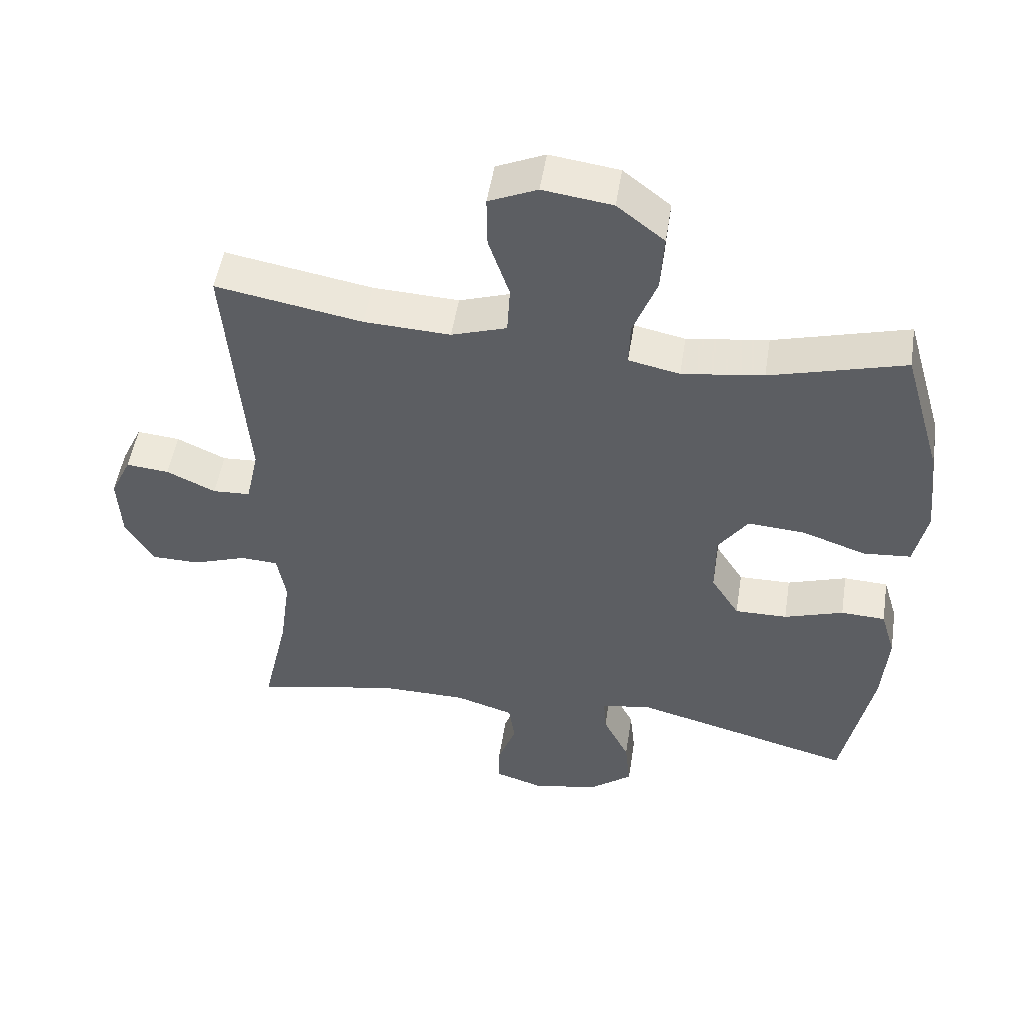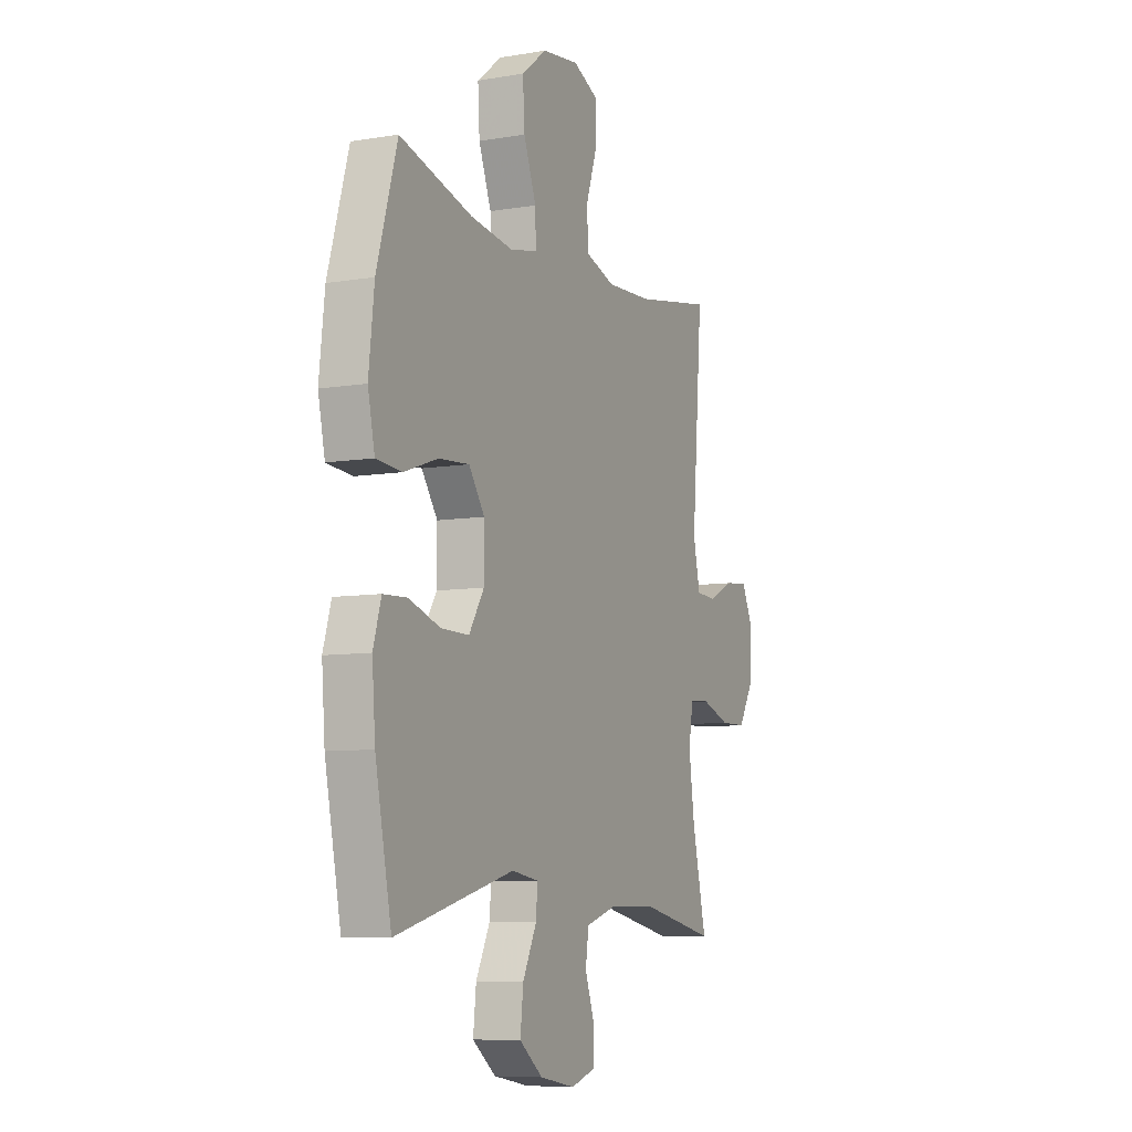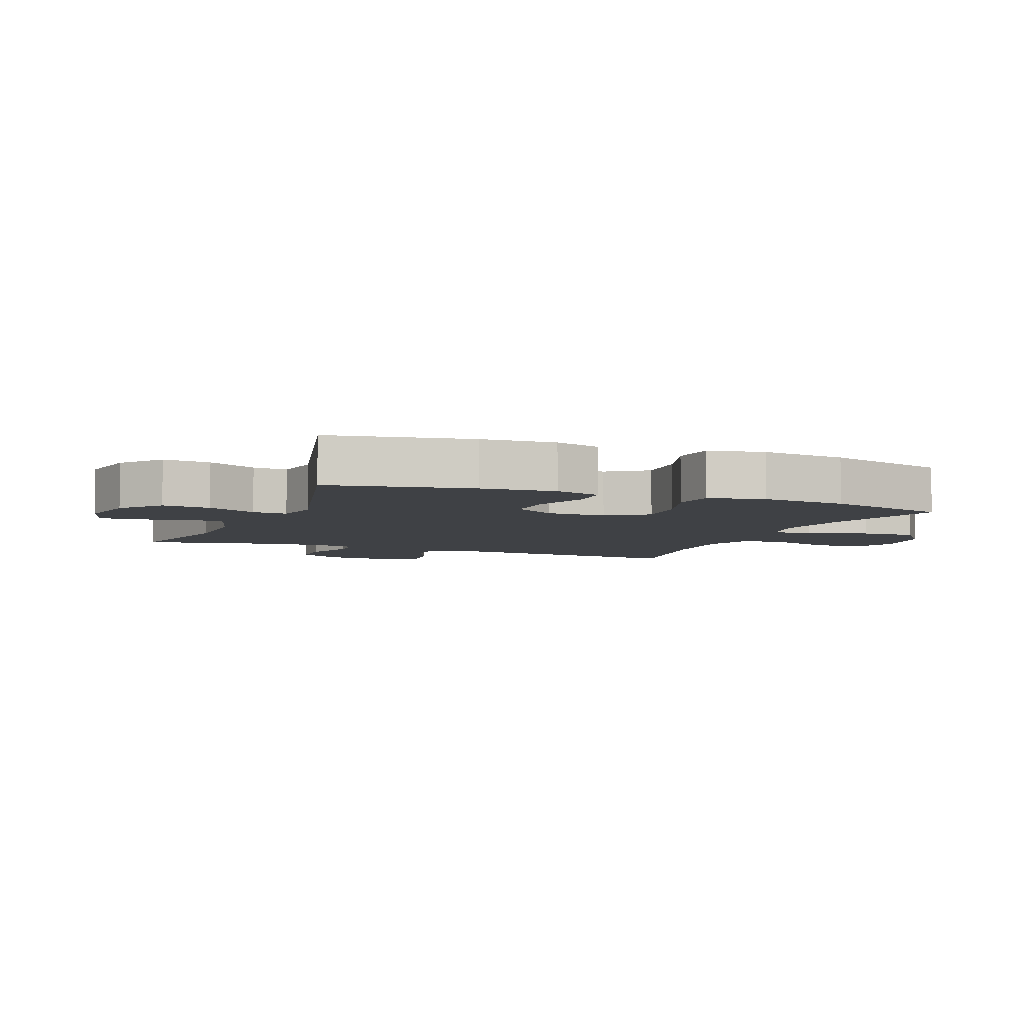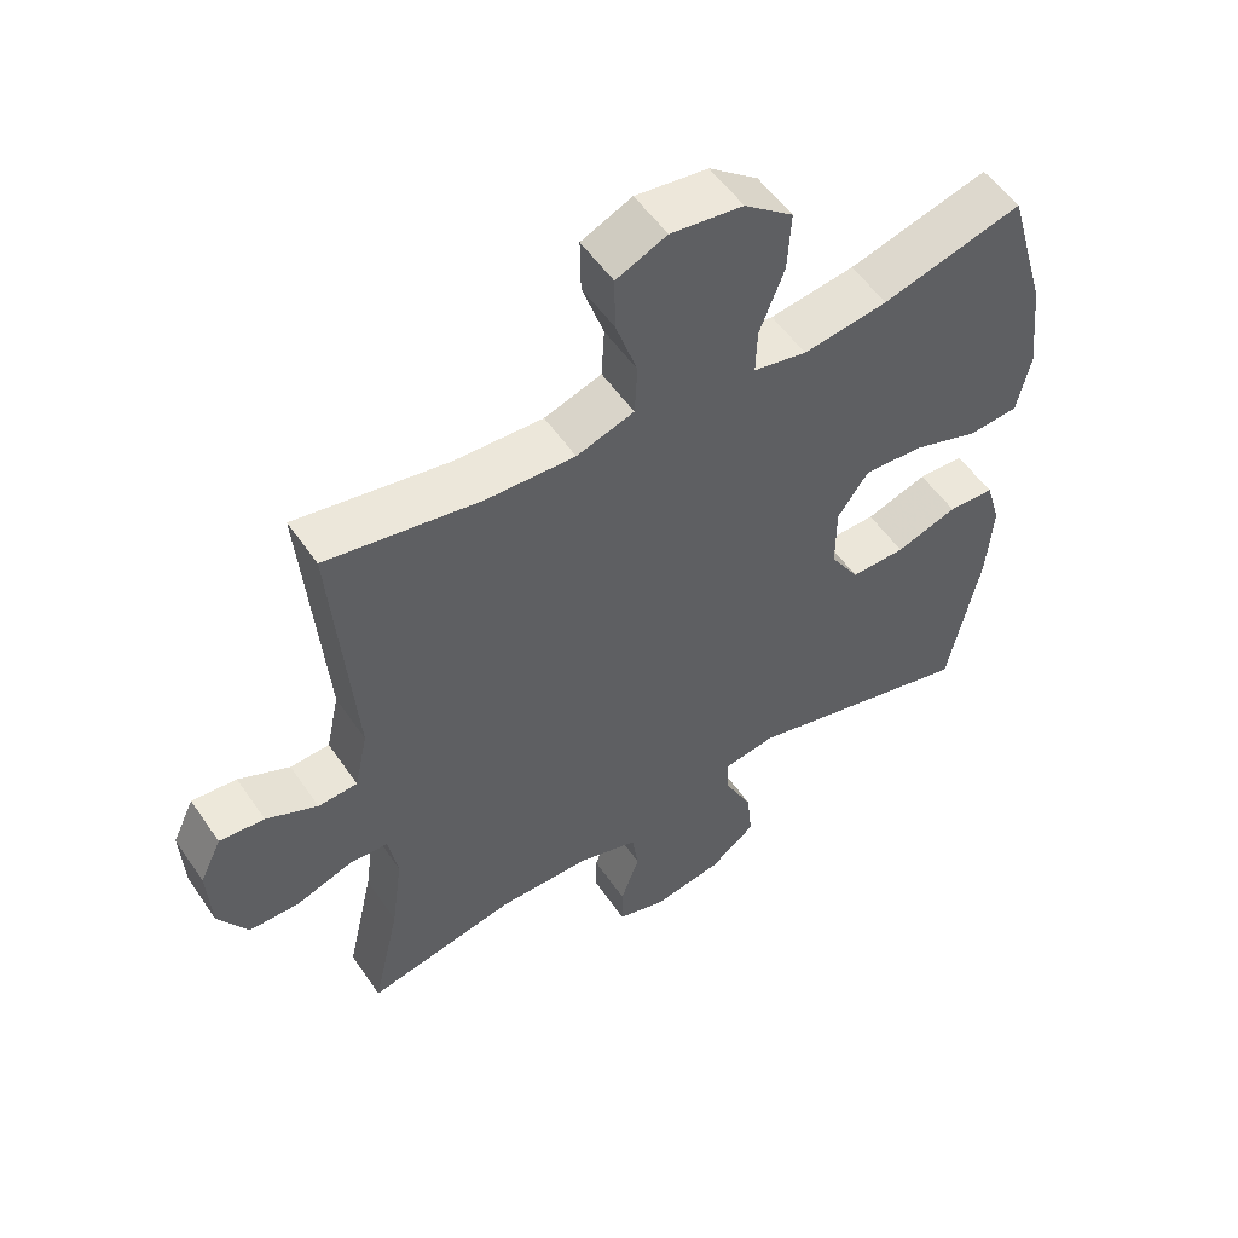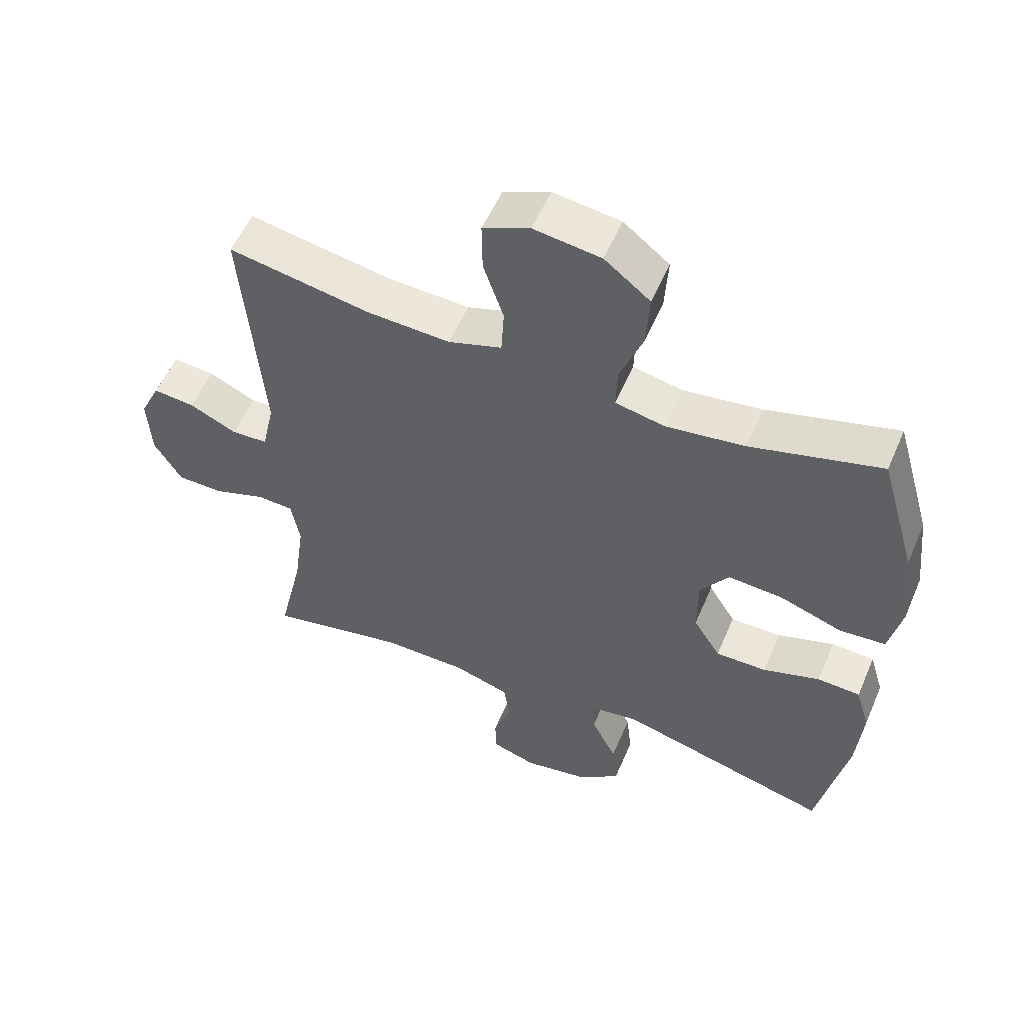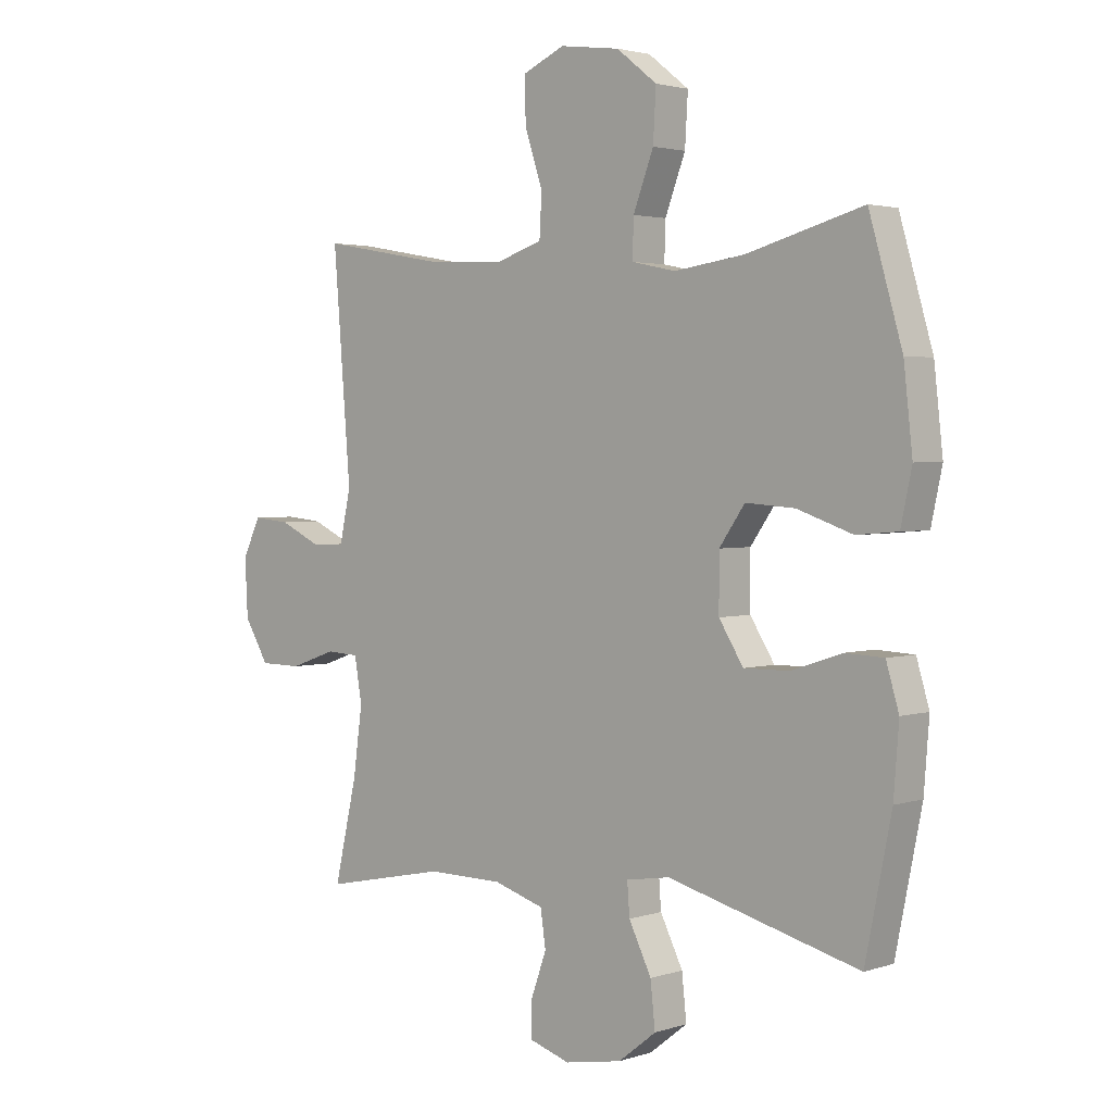
<metadata>
{"format":"obj","ext":"obj","renderer":"f3d","projection":"perspective","resolution":1024,"background":"white","views":[{"elev":50.7,"azim":-171.1,"up":"+Z"},{"elev":-7.9,"azim":-64.9,"up":"+Z"},{"elev":-5.7,"azim":-112.3,"up":"+Y"},{"elev":54.0,"azim":146.3,"up":"+Z"},{"elev":55.4,"azim":-156.9,"up":"+Z"},{"elev":2.6,"azim":-138.2,"up":"+Z"}]}
</metadata>
<code>
v -0.5 0.07 0.5
v -0.3 0.07 0.445
v -0.179 0.07 0.428
v -0.103 0.07 0.444
v -0.105 0.07 0.509
v -0.14 0.07 0.601
v -0.145 0.07 0.687
v -0.075 0.07 0.742
v 0.028 0.07 0.756
v 0.1 0.07 0.724
v 0.099 0.07 0.647
v 0.068 0.07 0.555
v 0.072 0.07 0.482
v 0.154 0.07 0.455
v 0.282 0.07 0.461
v 0.5 0.07 0.5
v 0.47 0.07 0.121
v 0.489 0.07 0.034
v 0.545 0.07 0.031
v 0.618 0.07 0.065
v 0.682 0.07 0.071
v 0.713 0.07 0.006
v 0.708 0.07 -0.092
v 0.666 0.07 -0.162
v 0.594 0.07 -0.163
v 0.514 0.07 -0.135
v 0.458 0.07 -0.138
v 0.445 0.07 -0.213
v 0.461 0.07 -0.33
v 0.5 0.07 -0.5
v 0.288 0.07 -0.456
v 0.157 0.07 -0.457
v 0.07 0.07 -0.484
v 0.061 0.07 -0.546
v 0.088 0.07 -0.622
v 0.088 0.07 -0.682
v 0.018 0.07 -0.704
v -0.081 0.07 -0.686
v -0.146 0.07 -0.635
v -0.138 0.07 -0.559
v -0.099 0.07 -0.48
v -0.095 0.07 -0.425
v -0.17 0.07 -0.413
v -0.5 0.07 -0.5
v -0.545 0.07 -0.276
v -0.554 0.07 -0.16
v -0.532 0.07 -0.086
v -0.466 0.07 -0.083
v -0.378 0.07 -0.112
v -0.3 0.07 -0.113
v -0.258 0.07 -0.046
v -0.258 0.07 0.048
v -0.302 0.07 0.111
v -0.387 0.07 0.105
v -0.482 0.07 0.072
v -0.553 0.07 0.078
v -0.572 0.07 0.167
v -0.557 0.07 0.303
v -0.5 0 0.5
v -0.3 0 0.445
v -0.179 0 0.428
v -0.103 0 0.444
v -0.105 0 0.509
v -0.14 0 0.601
v -0.145 0 0.687
v -0.075 0 0.742
v 0.028 0 0.756
v 0.1 0 0.724
v 0.099 0 0.647
v 0.068 0 0.555
v 0.072 0 0.482
v 0.154 0 0.455
v 0.282 0 0.461
v 0.5 0 0.5
v 0.47 0 0.121
v 0.489 0 0.034
v 0.545 0 0.031
v 0.618 0 0.065
v 0.682 0 0.071
v 0.713 0 0.006
v 0.708 0 -0.092
v 0.666 0 -0.162
v 0.594 0 -0.163
v 0.514 0 -0.135
v 0.458 0 -0.138
v 0.445 0 -0.213
v 0.461 0 -0.33
v 0.5 0 -0.5
v 0.288 0 -0.456
v 0.157 0 -0.457
v 0.07 0 -0.484
v 0.061 0 -0.546
v 0.088 0 -0.622
v 0.088 0 -0.682
v 0.018 0 -0.704
v -0.081 0 -0.686
v -0.146 0 -0.635
v -0.138 0 -0.559
v -0.099 0 -0.48
v -0.095 0 -0.425
v -0.17 0 -0.413
v -0.5 0 -0.5
v -0.545 0 -0.276
v -0.554 0 -0.16
v -0.532 0 -0.086
v -0.466 0 -0.083
v -0.378 0 -0.112
v -0.3 0 -0.113
v -0.258 0 -0.046
v -0.258 0 0.048
v -0.302 0 0.111
v -0.387 0 0.105
v -0.482 0 0.072
v -0.553 0 0.078
v -0.572 0 0.167
v -0.557 0 0.303
f 57 58 1 2
f 54 55 56 57
f 53 54 57 2
f 52 53 2 3
f 51 52 3 4
f 46 47 48 49
f 46 49 50
f 43 44 45 46
f 42 43 46 50
f 38 39 40 41
f 38 41 42
f 37 38 42
f 34 35 36 37
f 33 34 37 42
f 32 33 42 50
f 29 30 31
f 28 29 31 32
f 27 28 32 50
f 23 24 25 26
f 19 20 21 22
f 18 19 22 23
f 15 16 17
f 14 15 17 18
f 13 14 18
f 9 10 11 12
f 9 12 13
f 8 9 13
f 5 6 7 8
f 4 5 8 13
f 51 4 13 18
f 26 27 50 51
f 18 23 26 51
f 60 59 116 115
f 115 114 113 112
f 60 115 112 111
f 61 60 111 110
f 62 61 110 109
f 107 106 105 104
f 108 107 104
f 104 103 102 101
f 108 104 101 100
f 99 98 97 96
f 100 99 96
f 100 96 95
f 95 94 93 92
f 100 95 92 91
f 108 100 91 90
f 89 88 87
f 90 89 87 86
f 108 90 86 85
f 84 83 82 81
f 80 79 78 77
f 81 80 77 76
f 75 74 73
f 76 75 73 72
f 76 72 71
f 70 69 68 67
f 71 70 67
f 71 67 66
f 66 65 64 63
f 71 66 63 62
f 76 71 62 109
f 109 108 85 84
f 109 84 81 76
f 1 59 60 2
f 2 60 61 3
f 3 61 62 4
f 4 62 63 5
f 5 63 64 6
f 6 64 65 7
f 7 65 66 8
f 8 66 67 9
f 9 67 68 10
f 10 68 69 11
f 11 69 70 12
f 12 70 71 13
f 13 71 72 14
f 14 72 73 15
f 15 73 74 16
f 16 74 75 17
f 17 75 76 18
f 18 76 77 19
f 19 77 78 20
f 20 78 79 21
f 21 79 80 22
f 22 80 81 23
f 23 81 82 24
f 24 82 83 25
f 25 83 84 26
f 26 84 85 27
f 27 85 86 28
f 28 86 87 29
f 29 87 88 30
f 30 88 89 31
f 31 89 90 32
f 32 90 91 33
f 33 91 92 34
f 34 92 93 35
f 35 93 94 36
f 36 94 95 37
f 37 95 96 38
f 38 96 97 39
f 39 97 98 40
f 40 98 99 41
f 41 99 100 42
f 42 100 101 43
f 43 101 102 44
f 44 102 103 45
f 45 103 104 46
f 46 104 105 47
f 47 105 106 48
f 48 106 107 49
f 49 107 108 50
f 50 108 109 51
f 51 109 110 52
f 52 110 111 53
f 53 111 112 54
f 54 112 113 55
f 55 113 114 56
f 56 114 115 57
f 57 115 116 58
f 58 116 59 1

</code>
